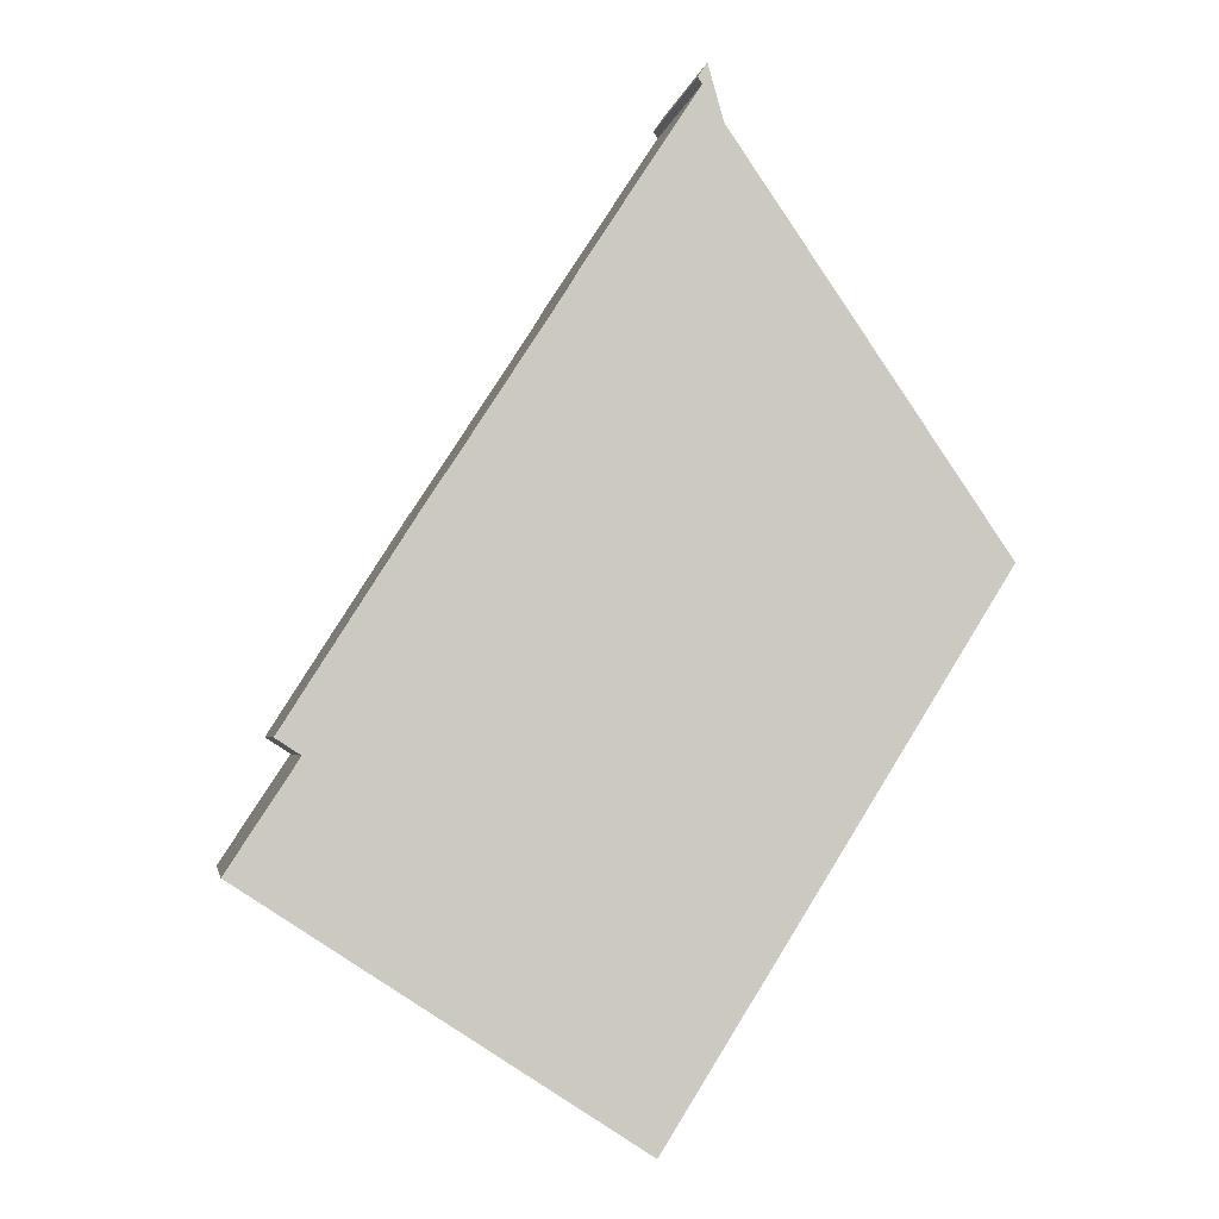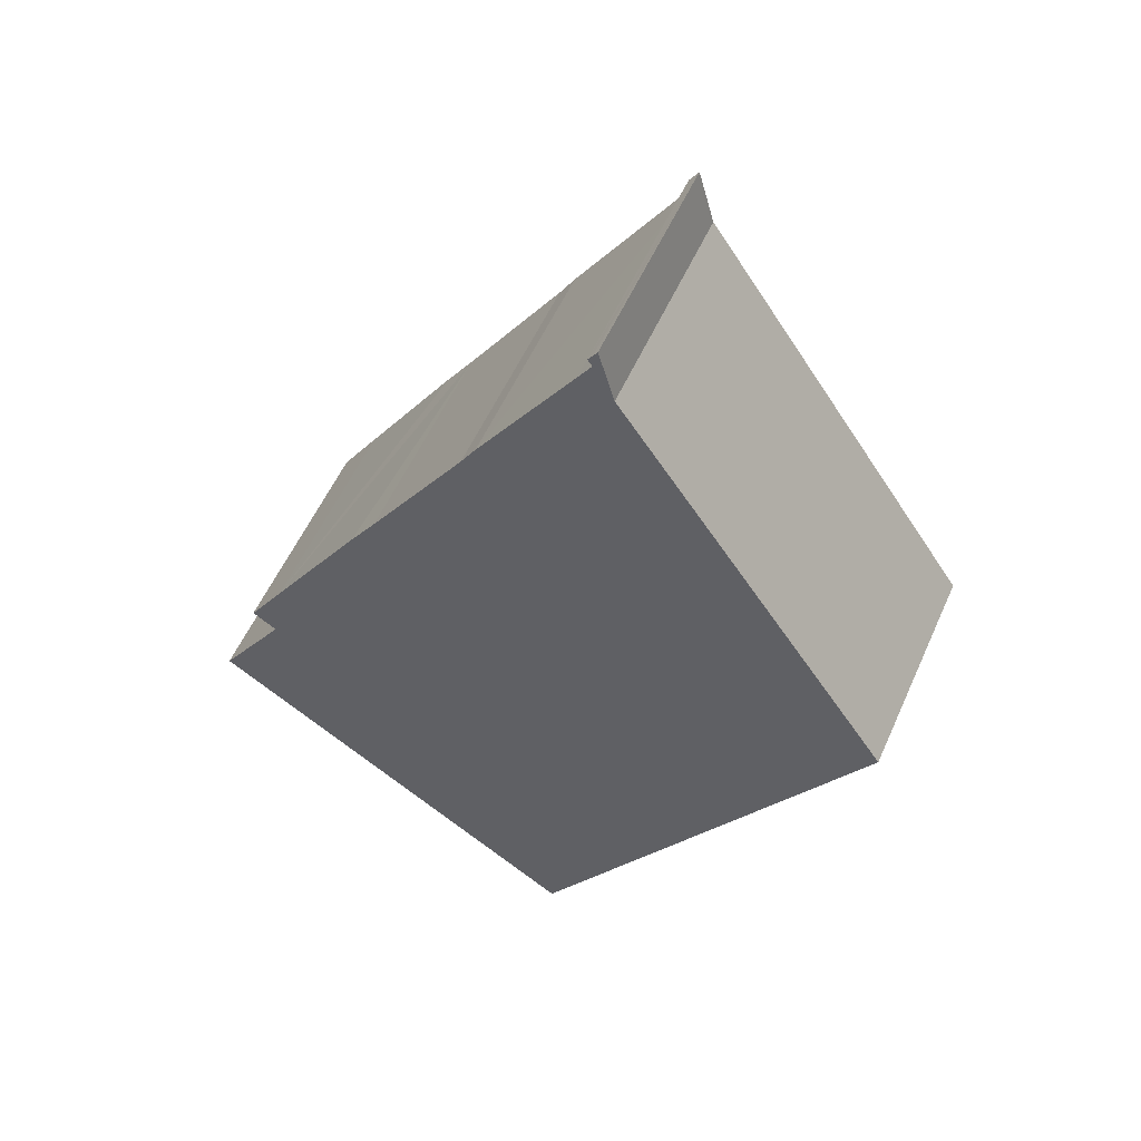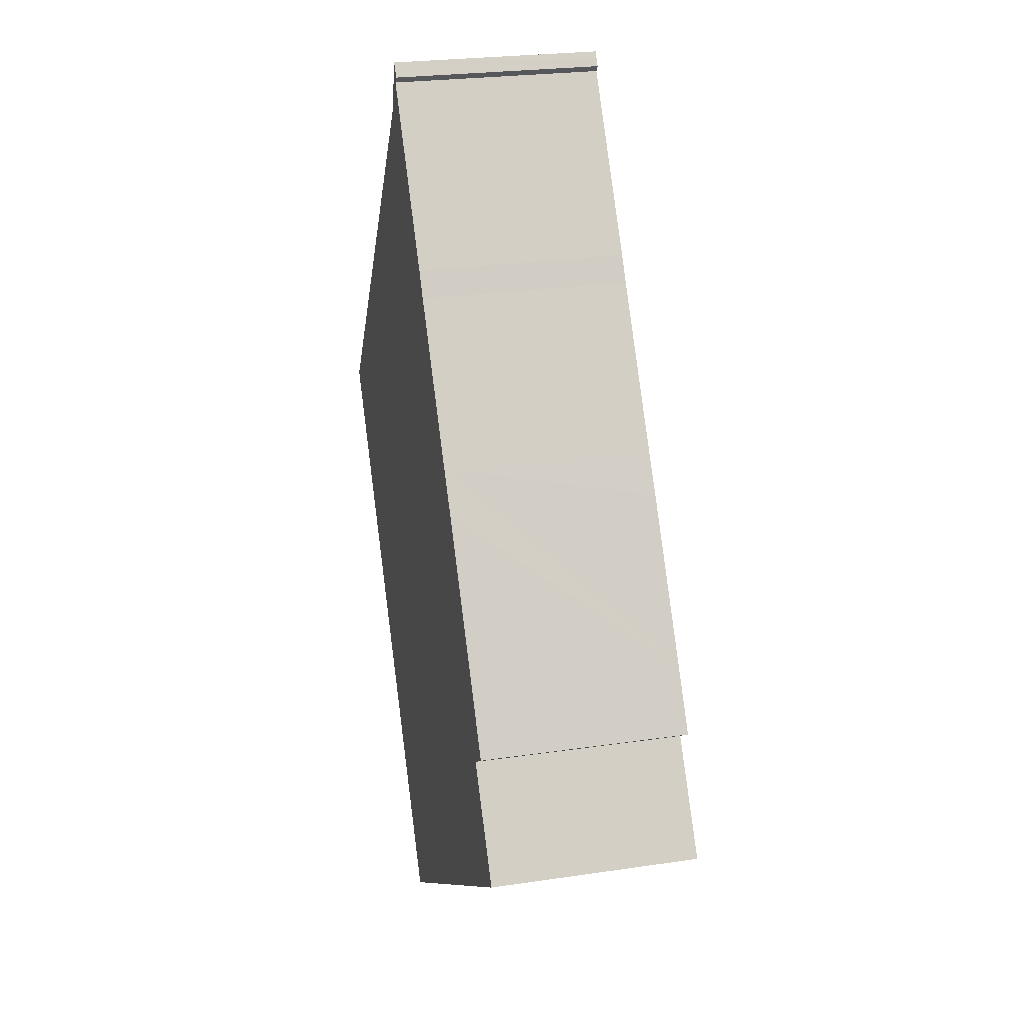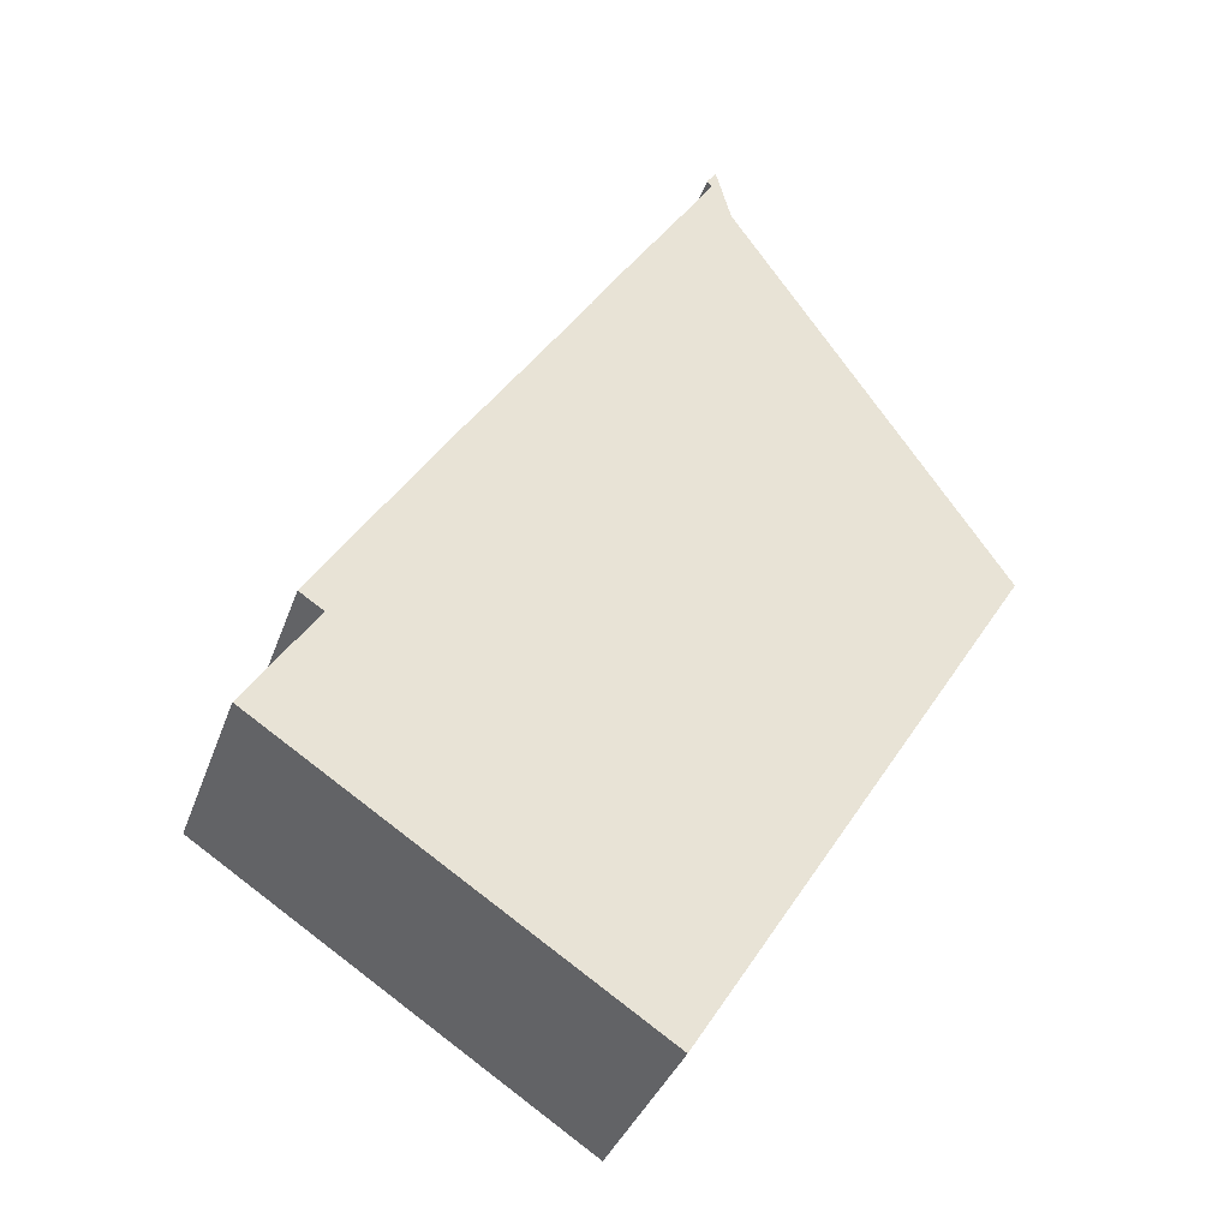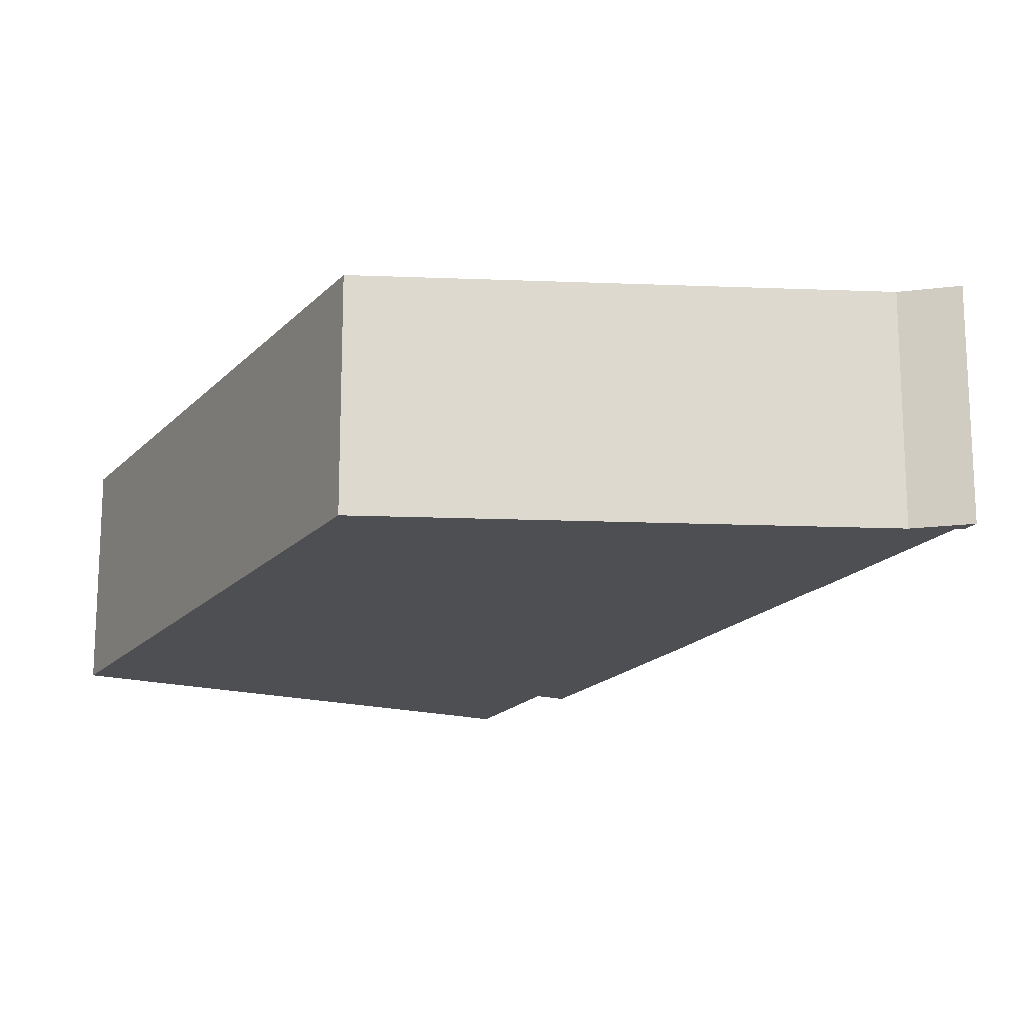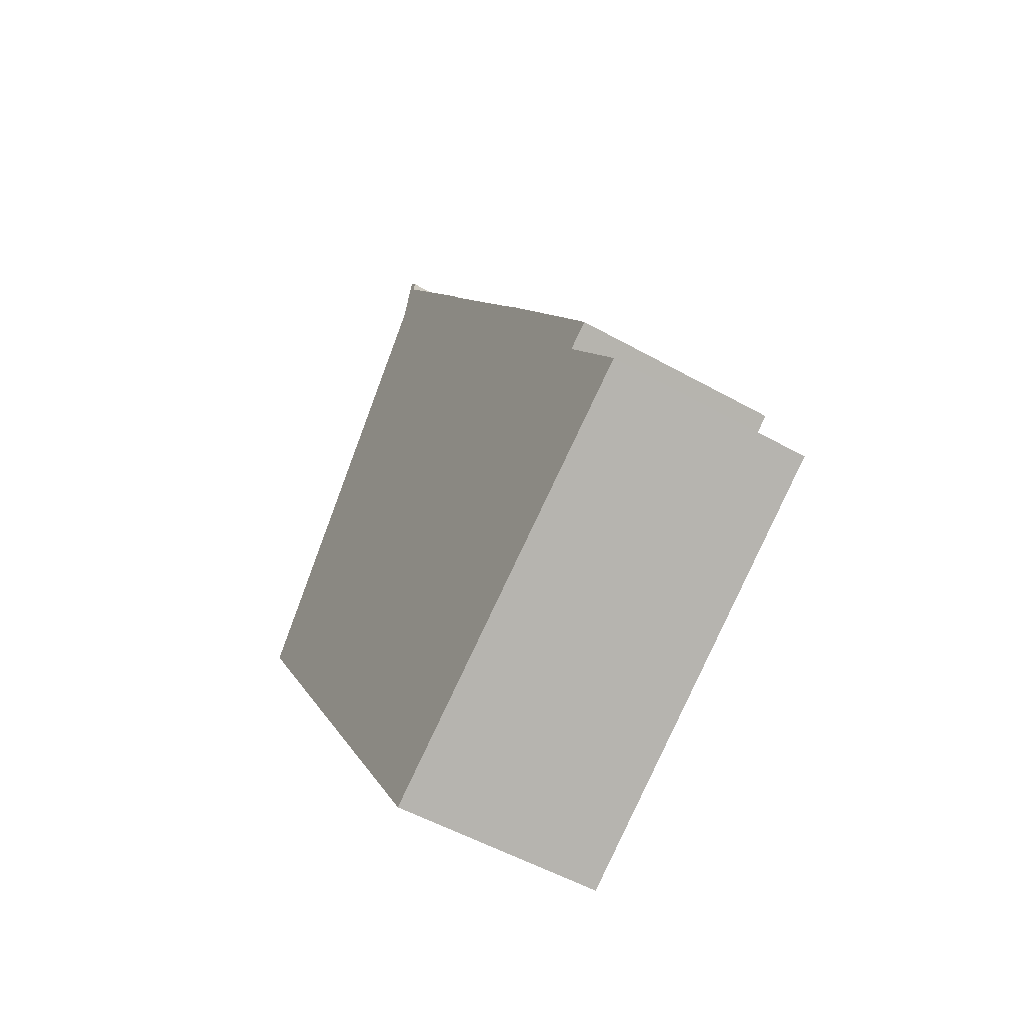
<metadata>
{"format":"obj","ext":"obj","renderer":"f3d","projection":"perspective","resolution":1024,"background":"white","views":[{"elev":-2.8,"azim":170.3,"up":"+Z"},{"elev":55.4,"azim":-156.2,"up":"+Z"},{"elev":24.9,"azim":76.4,"up":"+Z"},{"elev":-35.7,"azim":161.8,"up":"+Z"},{"elev":-17.6,"azim":-60.0,"up":"+Y"},{"elev":-52.5,"azim":58.8,"up":"+Z"}]}
</metadata>
<code>
v  3.901 2.884 5.934
v  3.754 2.884 5.72
v  3.84 2.884 6.024
v  3.962 2.884 5.842
v  3.902 2.884 5.759
v  3.633 2.884 5.293
v  4.096 2.884 5.459
v  0 2.884 1.766e-16
v  5.373 2.884 3.511
v  5.575 2.884 3.176
v  4.468 2.884 -7.112
v  6.866 2.884 1.189
v  7.224 2.884 0.65
v  8.492 2.884 -1.339
v  8.679 2.884 -1.633
v  8.67 2.884 -2.347
v  8.997 2.884 -2.135
v  9.591 2.884 -3.756
v  3.84 -3.689e-16 6.024
v  3.962 -3.577e-16 5.842
v  3.901 -3.634e-16 5.934
v  3.902 -3.526e-16 5.759
v  5.373 -2.15e-16 3.511
v  4.096 -3.343e-16 5.459
v  5.575 -1.945e-16 3.176
v  6.866 -7.281e-17 1.189
v  7.224 -3.98e-17 0.65
v  8.492 8.199e-17 -1.339
v  8.997 1.307e-16 -2.135
v  8.679 9.999e-17 -1.633
v  8.67 1.437e-16 -2.347
v  9.591 2.3e-16 -3.756
v  4.468 4.355e-16 -7.112
v  3.754 -3.502e-16 5.72
v  3.633 -3.241e-16 5.293
v  0 0 0
g defaultobject
f 1 2 3
f 2 1 4
f 2 4 5
f 2 5 6
f 6 5 7
f 6 7 8
f 8 7 9
f 8 9 10
f 8 10 11
f 11 10 12
f 11 12 13
f 11 13 14
f 11 14 15
f 11 15 16
f 16 15 17
f 11 16 18
f 19 1 3
f 1 19 4
f 4 19 20
f 20 19 21
f 22 7 5
f 7 22 9
f 9 22 23
f 23 22 24
f 23 10 9
f 10 23 25
f 25 12 10
f 12 25 26
f 12 26 13
f 13 26 14
f 14 26 27
f 14 27 28
f 14 28 15
f 15 28 17
f 17 28 29
f 29 28 30
f 31 18 16
f 18 31 32
f 20 5 4
f 5 20 22
f 29 16 17
f 16 29 31
f 32 11 18
f 11 32 33
f 2 19 3
f 19 2 6
f 19 6 34
f 34 6 35
f 33 8 11
f 8 33 36
f 36 6 8
f 6 36 35
f 32 36 33
f 36 32 31
f 36 31 29
f 36 29 30
f 36 30 28
f 36 28 27
f 36 27 26
f 36 26 25
f 36 25 23
f 36 23 35
f 35 23 24
f 35 24 22
f 35 22 34
f 34 22 20
f 34 20 21
f 34 21 19

</code>
